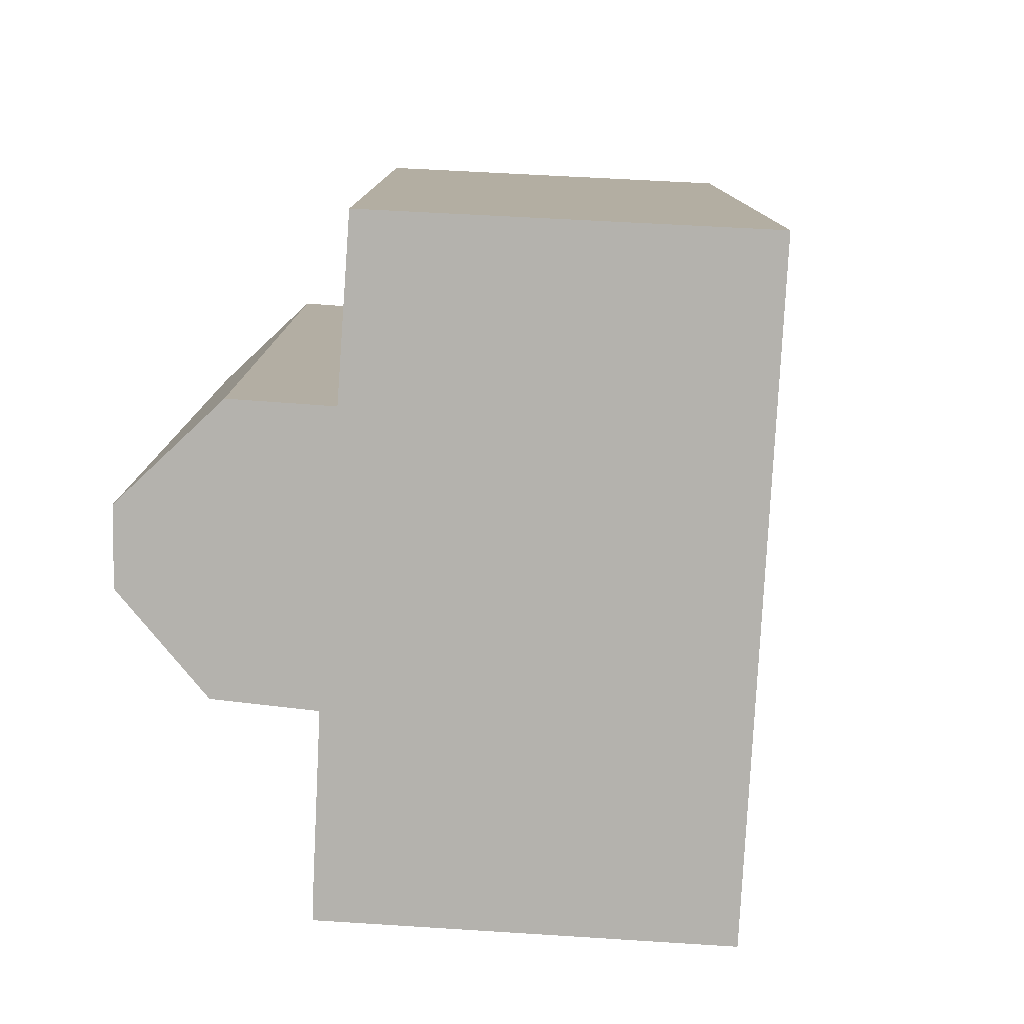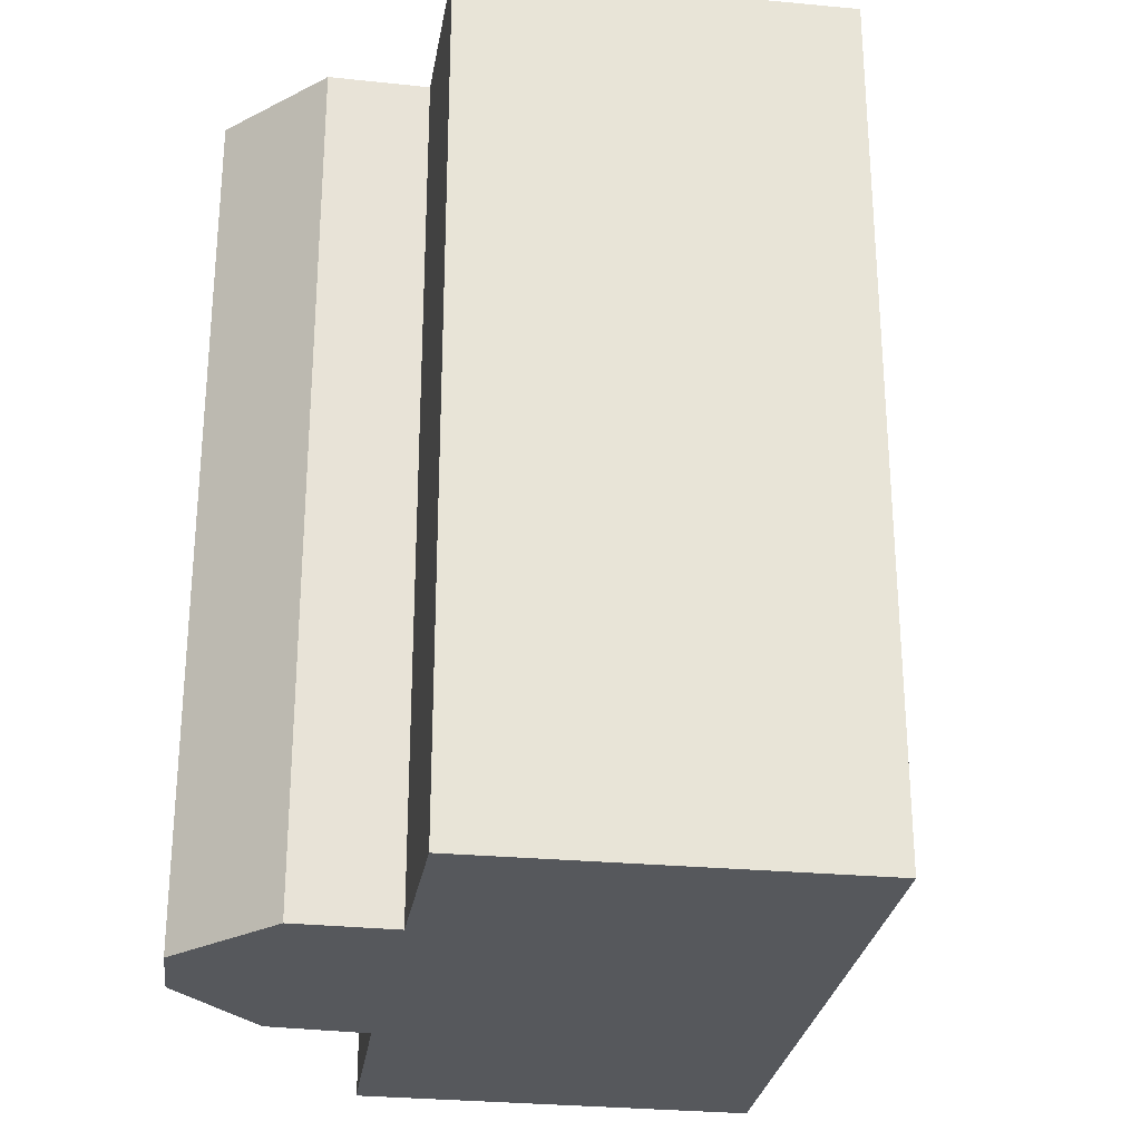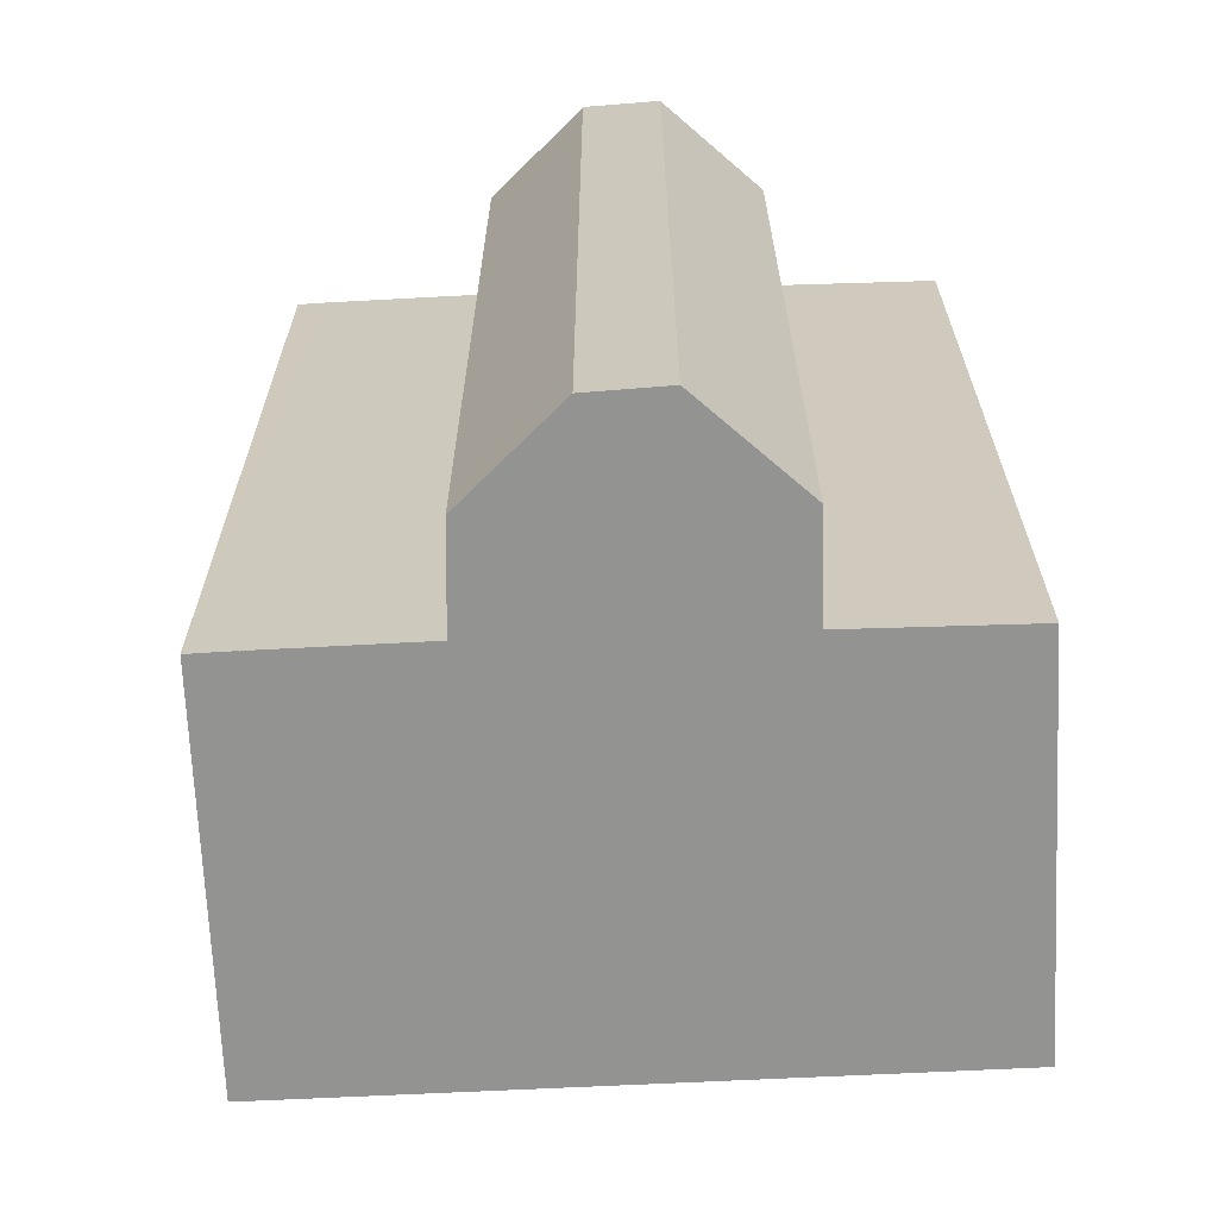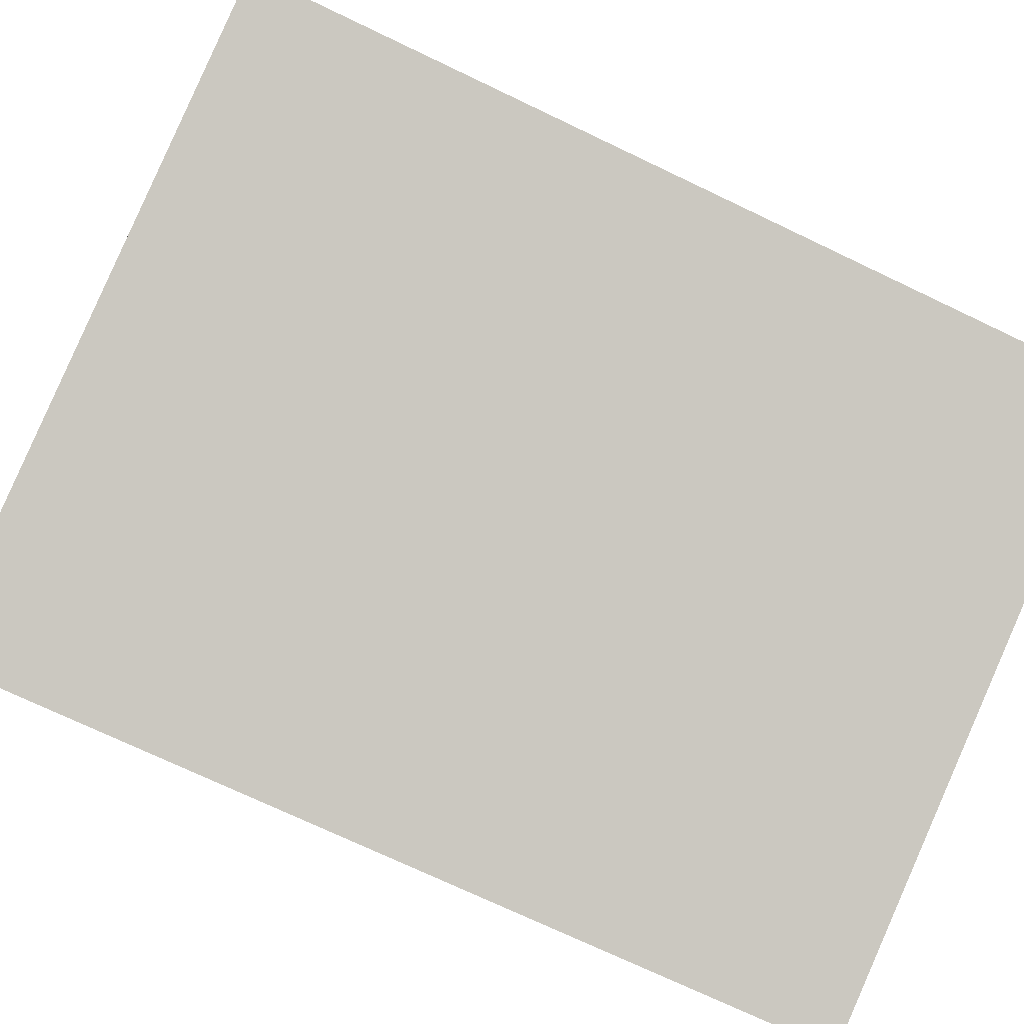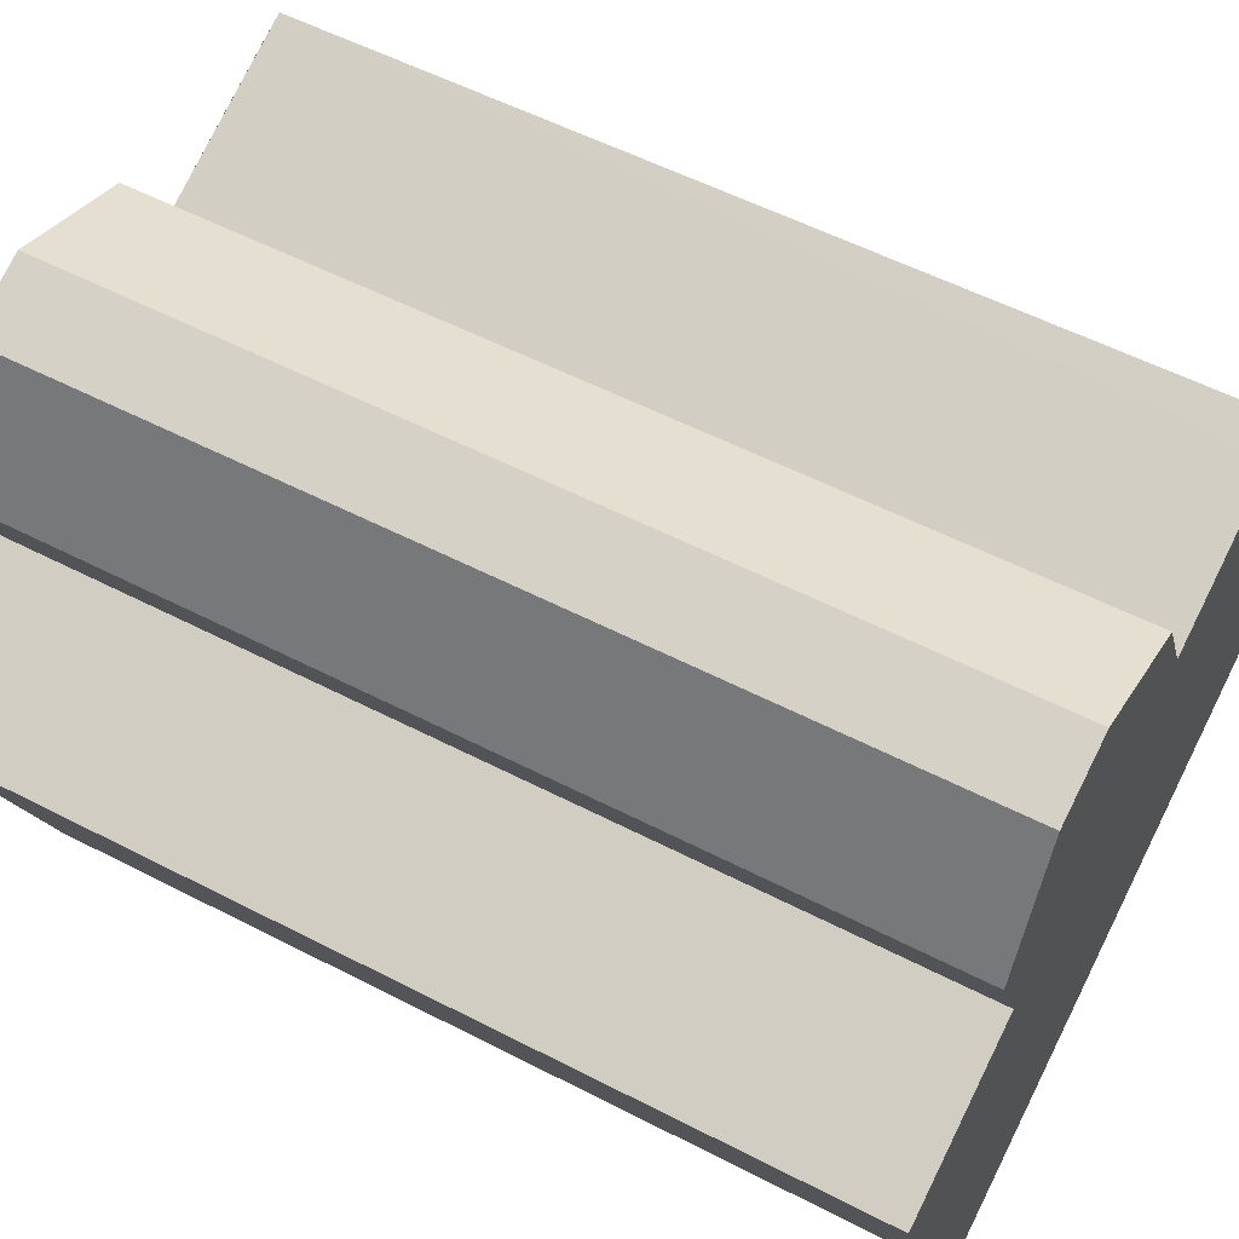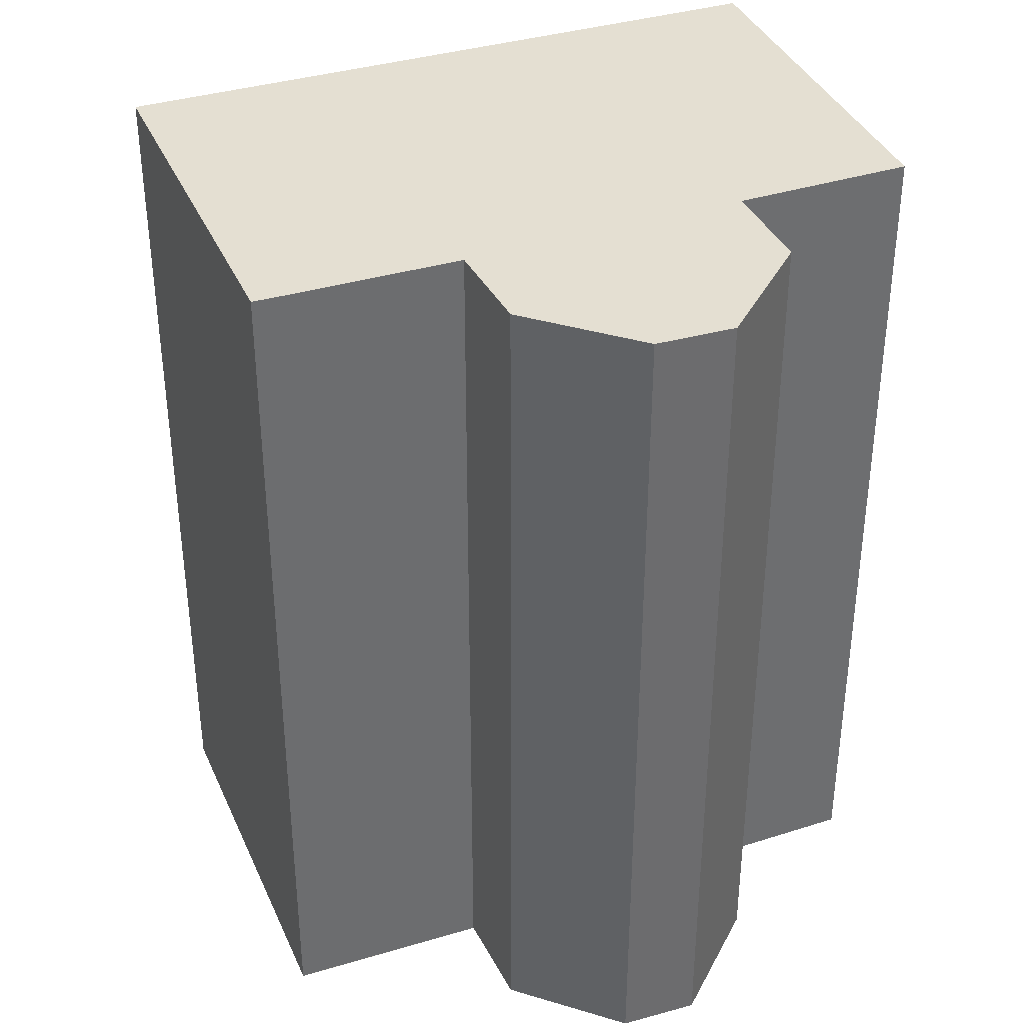
<metadata>
{"format":"obj","ext":"obj","renderer":"f3d","projection":"perspective","resolution":1024,"background":"white","views":[{"elev":-79.5,"azim":108.5,"up":"+Y"},{"elev":-27.7,"azim":103.2,"up":"+Y"},{"elev":-66.6,"azim":24.4,"up":"+Y"},{"elev":-72.4,"azim":-115.6,"up":"+Z"},{"elev":55.6,"azim":118.5,"up":"+Z"},{"elev":37.2,"azim":0.3,"up":"+Y"}]}
</metadata>
<code>
v  19.21 22.84 1.667
v  18.29 22.84 3.684
v  19.76 22.84 3.071
v  17.23 22.84 -3.422
v  15.54 22.84 4.832
v  16.27 22.84 -5.886
v  13.12 22.84 11.25
v  9.885 22.84 10.02
v  16.08 22.84 -6.349
v  16.04 22.84 -6.33
v  8.813 22.84 7.73
v  8.774 22.84 7.647
v  0 22.84 1.399e-15
v  6.096 22.84 8.69
v  4.662 22.84 9.249
v  4.125 22.84 9.45
v  3.092 22.84 7.549
v  3.904 22.84 9.533
v  15.62 22.84 5.041
v  15.03 22.84 10.57
v  16.54 22.84 7.259
v  3.904 -5.837e-16 9.533
v  8.774 -4.682e-16 7.647
v  4.125 -5.786e-16 9.45
v  6.096 -5.321e-16 8.69
v  4.662 -5.663e-16 9.249
v  9.885 -6.137e-16 10.02
v  13.12 -6.89e-16 11.25
v  15.03 -6.472e-16 10.57
v  8.813 -4.733e-16 7.73
v  16.54 -4.445e-16 7.259
v  15.54 -2.959e-16 4.832
v  19.76 -1.88e-16 3.071
v  18.29 -2.256e-16 3.684
v  15.62 -3.087e-16 5.041
v  16.27 3.604e-16 -5.886
v  16.08 3.888e-16 -6.349
v  19.21 -1.021e-16 1.667
v  17.23 2.095e-16 -3.422
v  0 0 0
v  16.04 3.876e-16 -6.33
v  3.092 -4.622e-16 7.549
g defaultobject
f 1 2 3
f 2 1 4
f 2 4 5
f 5 4 6
f 5 6 7
f 7 6 8
f 8 6 9
f 8 9 10
f 8 10 11
f 11 10 12
f 12 10 13
f 12 13 14
f 14 13 15
f 15 13 16
f 16 13 17
f 16 17 18
f 19 20 21
f 20 19 7
f 7 19 5
f 22 16 18
f 16 22 15
f 15 22 14
f 14 22 12
f 12 22 23
f 23 22 24
f 23 24 25
f 25 24 26
f 27 7 8
f 7 27 28
f 28 20 7
f 20 28 29
f 23 11 12
f 11 23 8
f 8 23 27
f 27 23 30
f 29 21 20
f 21 29 31
f 32 2 5
f 2 32 3
f 3 32 33
f 33 32 34
f 31 19 21
f 19 31 5
f 5 31 32
f 32 31 35
f 33 1 3
f 1 33 4
f 4 33 6
f 6 33 9
f 9 33 36
f 9 36 37
f 36 33 38
f 36 38 39
f 37 10 9
f 10 37 13
f 13 37 40
f 40 37 41
f 17 22 18
f 22 17 13
f 22 13 42
f 42 13 40
f 31 32 35
f 36 41 37
f 41 36 39
f 41 39 40
f 40 39 38
f 40 38 33
f 40 33 34
f 40 34 32
f 40 32 31
f 40 31 29
f 40 29 28
f 40 28 23
f 23 28 30
f 30 28 27
f 40 23 25
f 40 25 26
f 40 26 24
f 40 24 42
f 42 24 22

</code>
